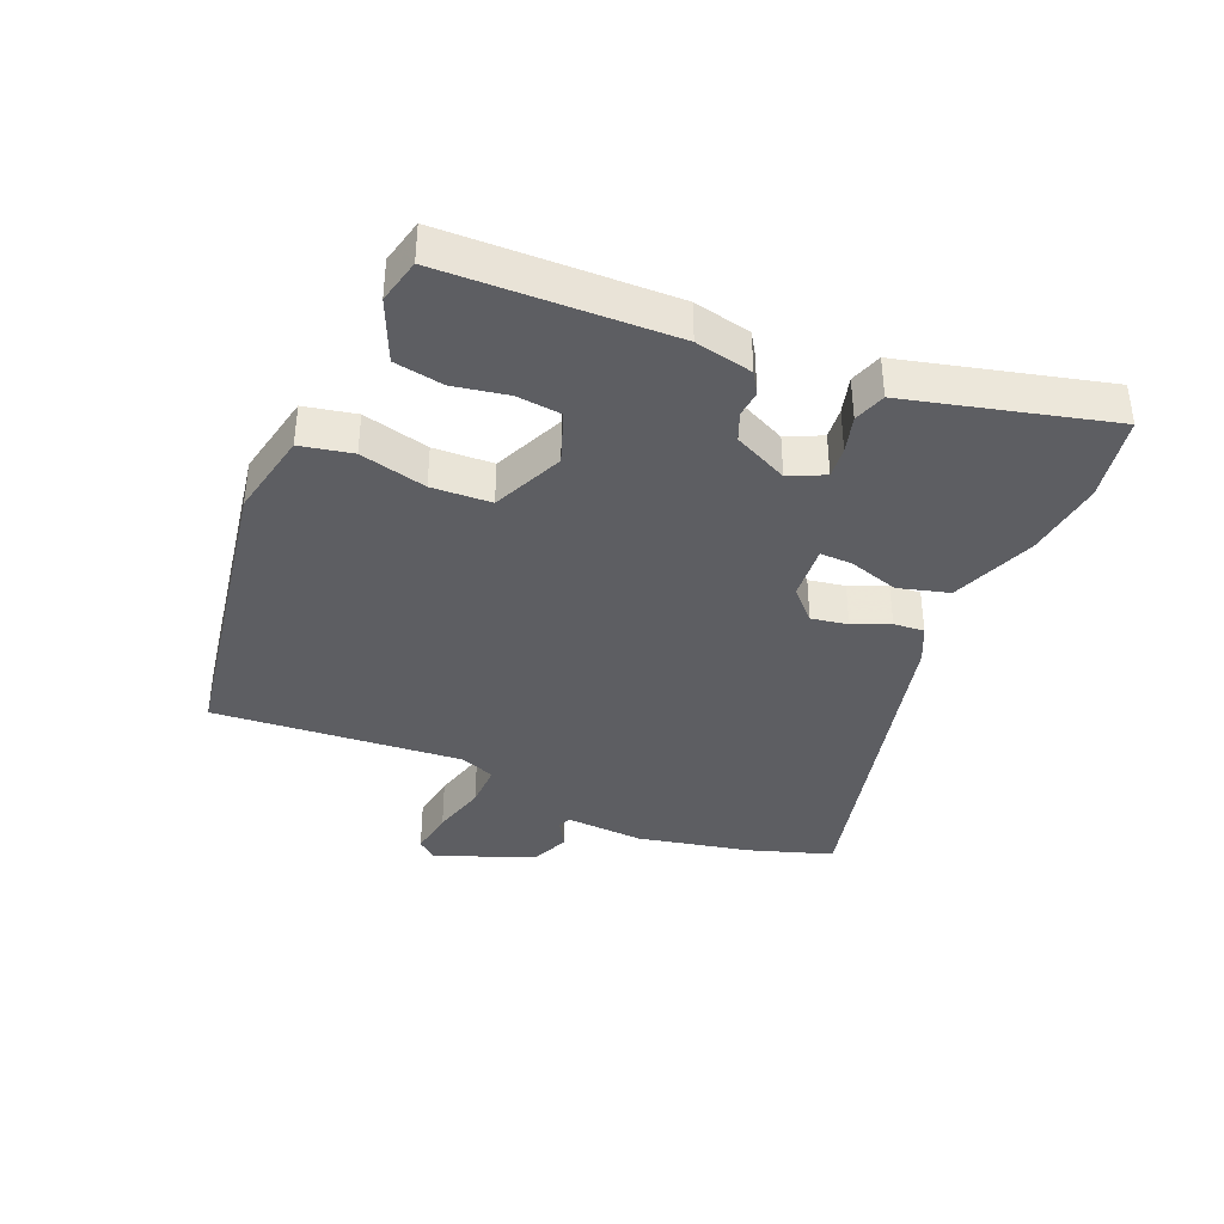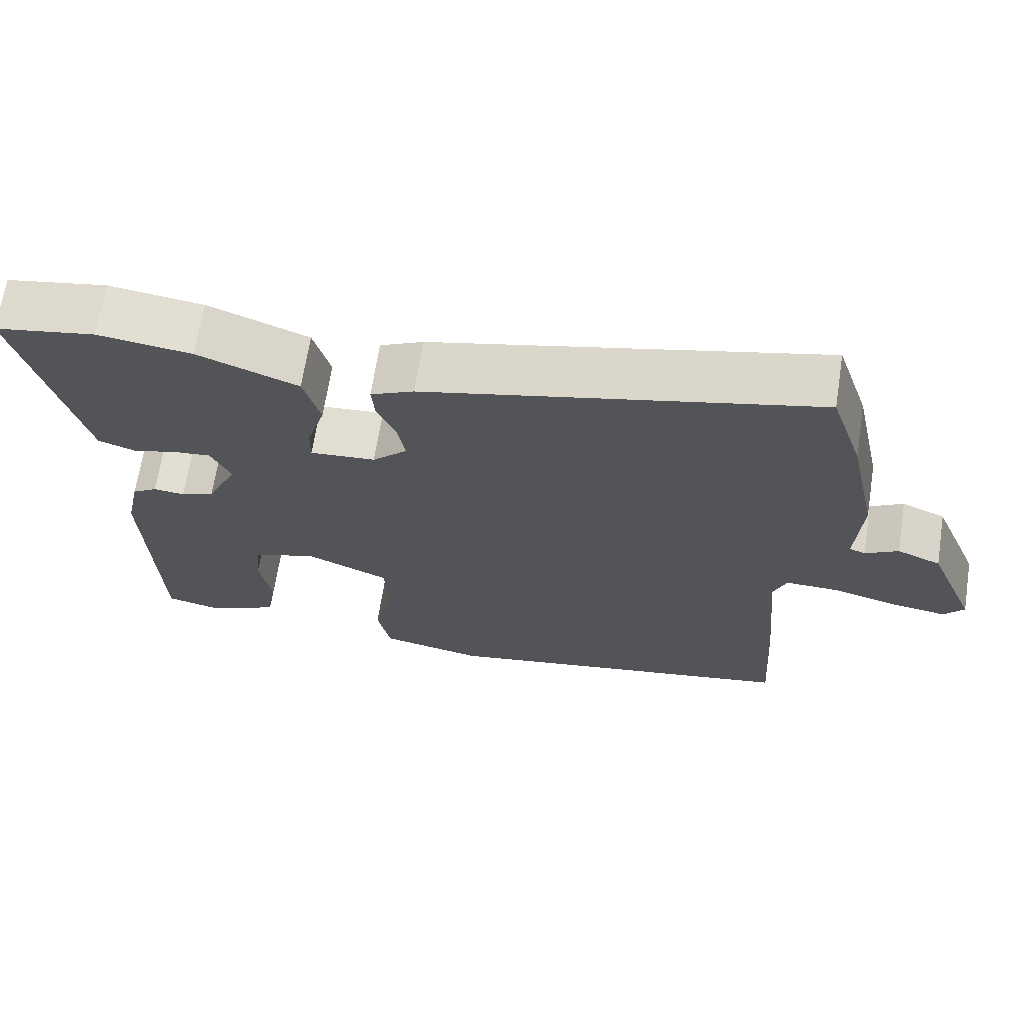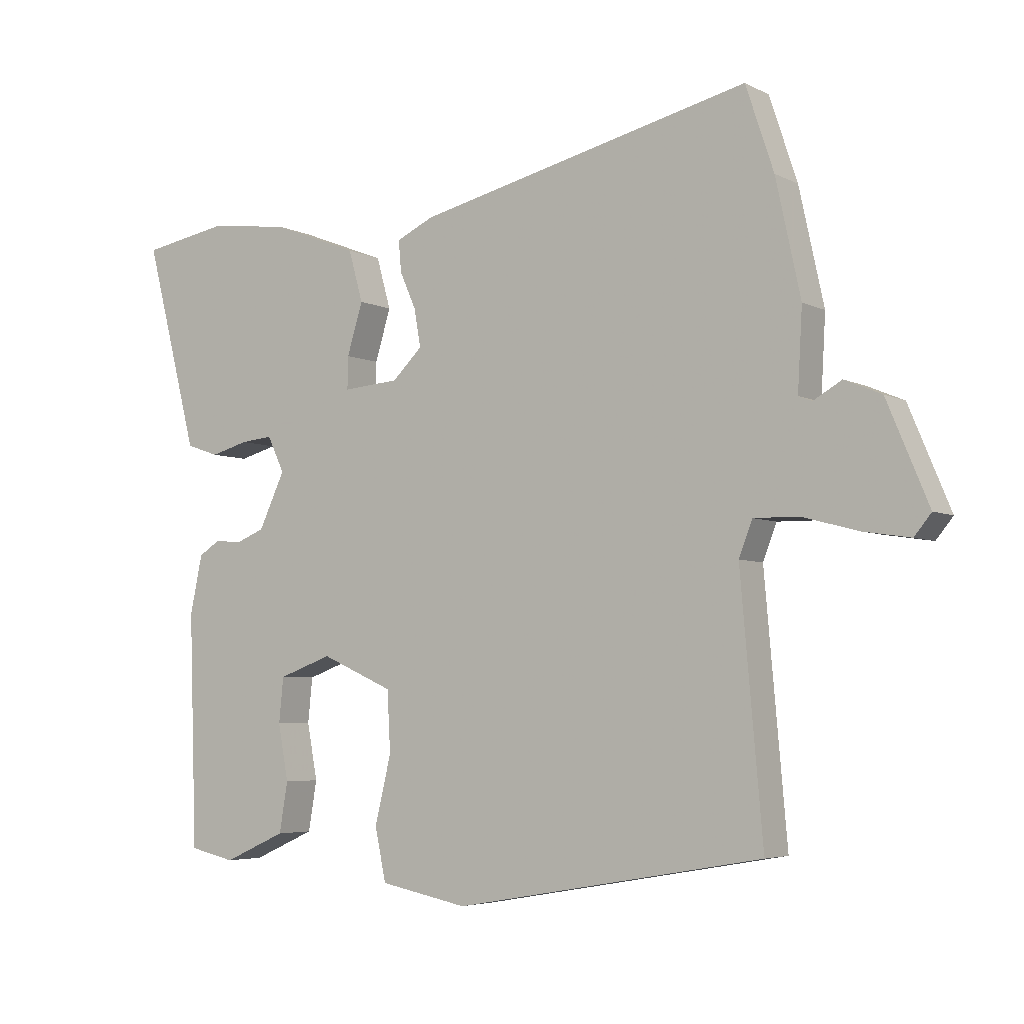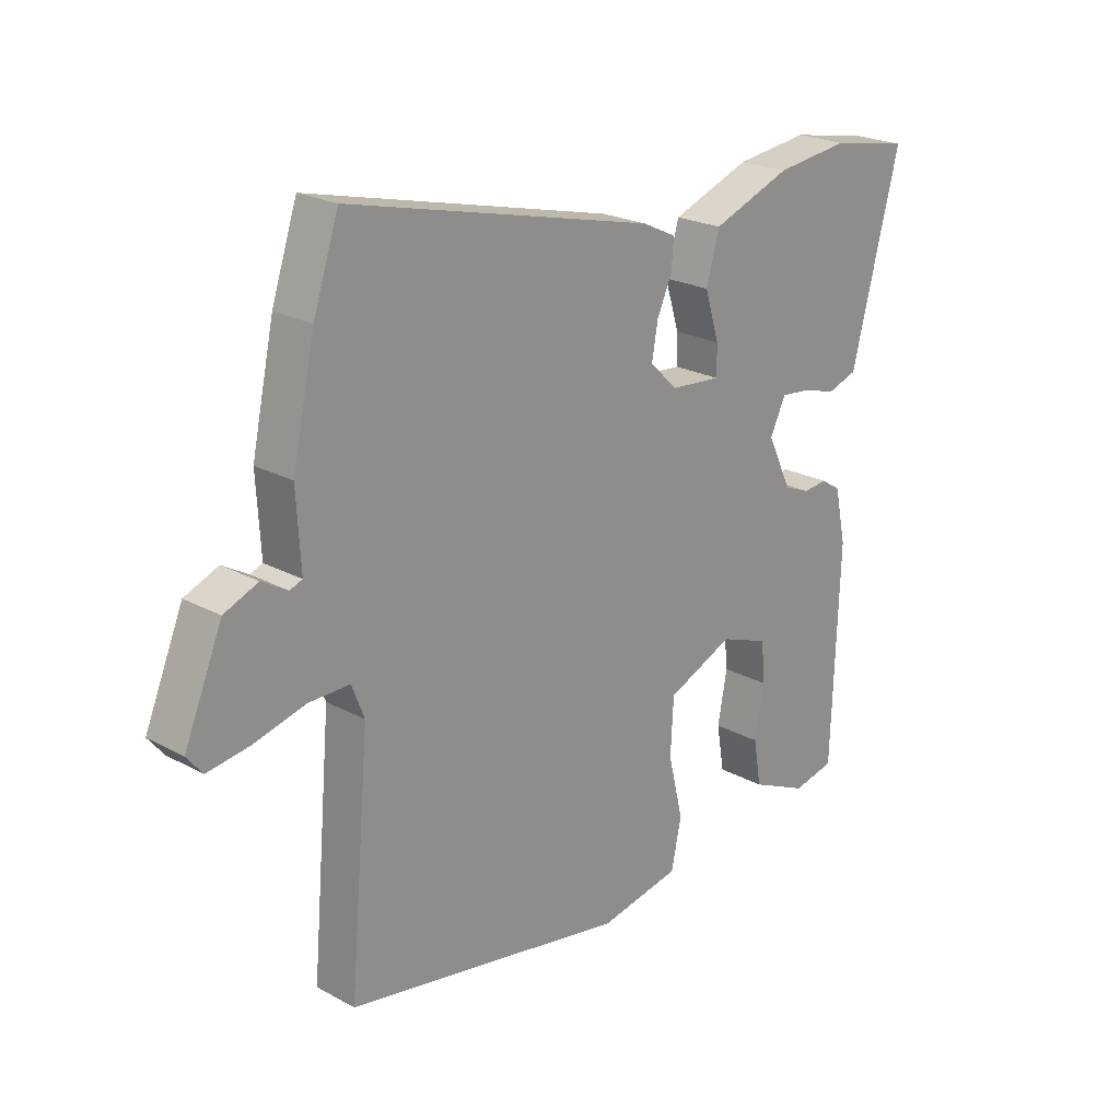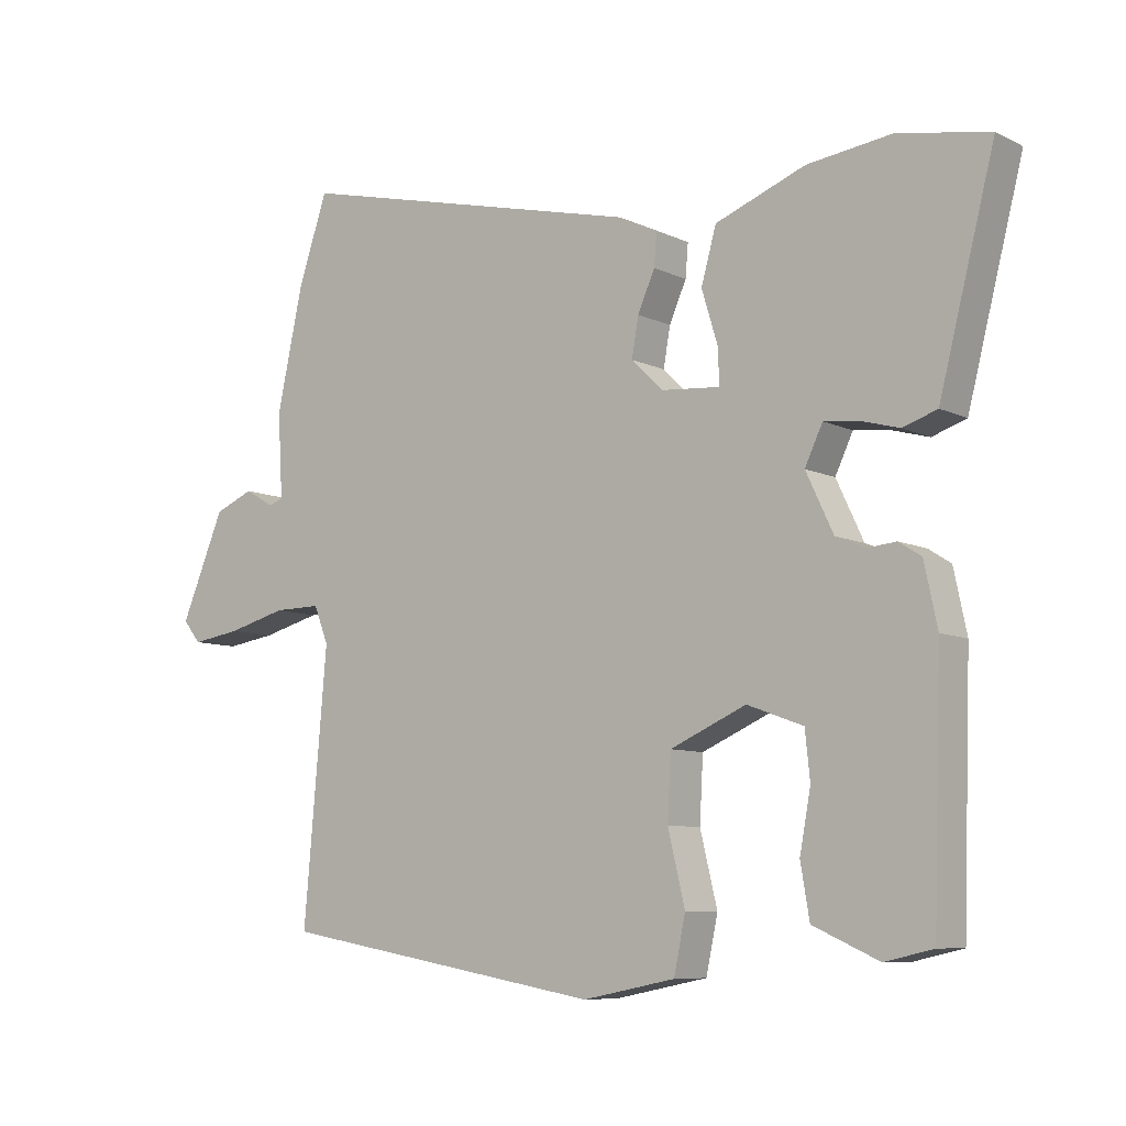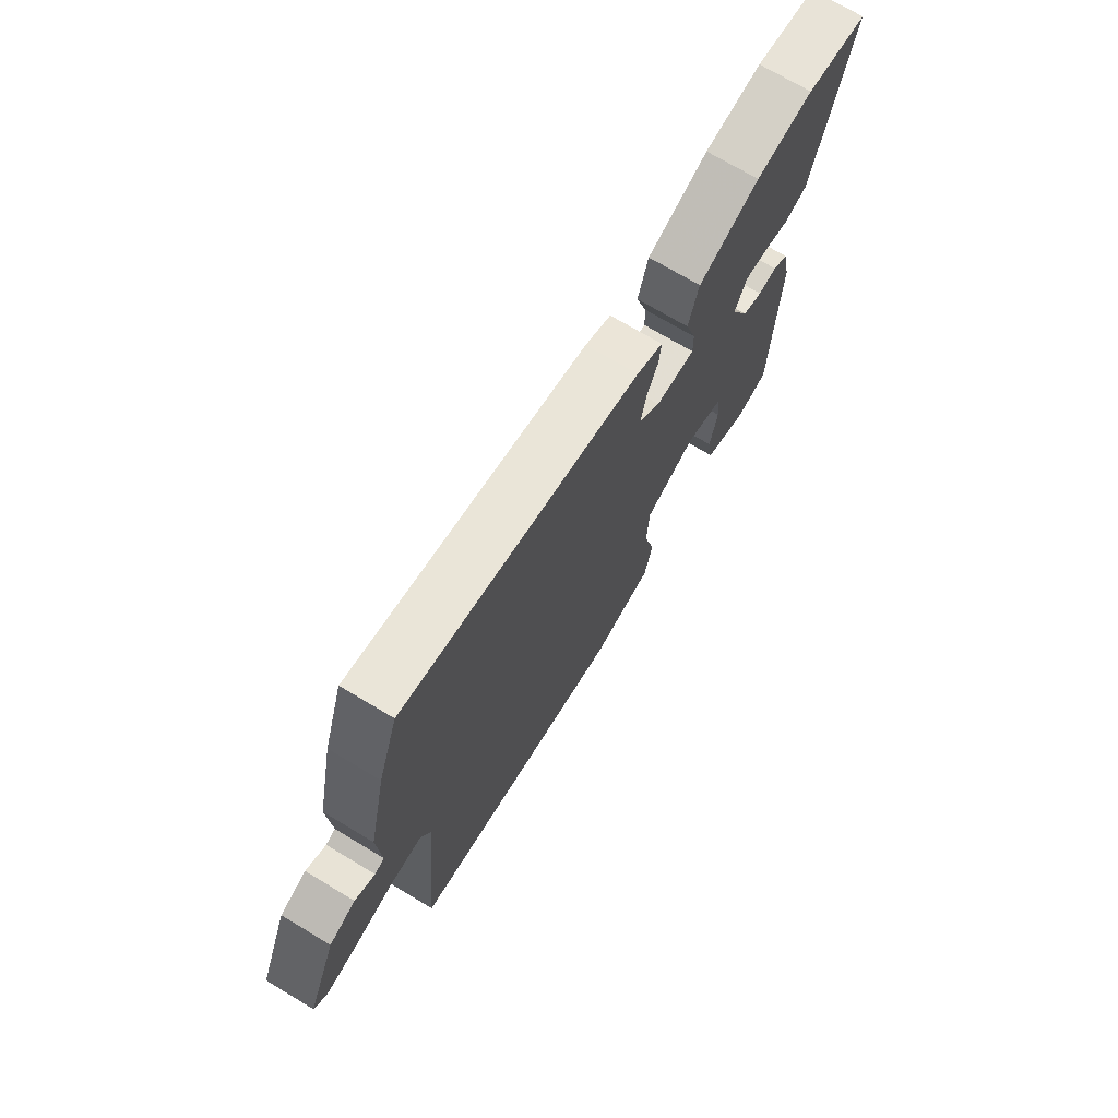
<metadata>
{"format":"obj","ext":"obj","renderer":"f3d","projection":"perspective","resolution":1024,"background":"white","views":[{"elev":-38.5,"azim":-113.2,"up":"+Y"},{"elev":67.5,"azim":8.9,"up":"+Z"},{"elev":-4.8,"azim":33.2,"up":"+Z"},{"elev":22.5,"azim":133.2,"up":"+Z"},{"elev":-8.1,"azim":-142.7,"up":"+Z"},{"elev":72.0,"azim":120.9,"up":"+Z"}]}
</metadata>
<code>
v 0.467 0.07 0.598
v 0.51 0.07 0.469
v 0.548 0.07 0.293
v 0.541 0.07 0.17
v 0.562 0.07 0.162
v 0.605 0.07 0.187
v 0.662 0.07 0.163
v 0.726 0.07 0.01
v 0.7 0.07 -0.022
v 0.628 0.07 -0.011
v 0.542 0.07 0.012
v 0.473 0.07 0.013
v 0.452 0.07 -0.041
v 0.486 0.07 -0.431
v 0.011 0.07 -0.514
v -0.124 0.07 -0.487
v -0.141 0.07 -0.406
v -0.116 0.07 -0.302
v -0.121 0.07 -0.209
v -0.232 0.07 -0.16
v -0.314 0.07 -0.19
v -0.321 0.07 -0.259
v -0.305 0.07 -0.345
v -0.318 0.07 -0.422
v -0.414 0.07 -0.465
v -0.484 0.07 -0.449
v -0.496 0.07 -0.092
v -0.477 0.07 -0.002
v -0.444 0.07 0.019
v -0.403 0.07 0.015
v -0.359 0.07 0.033
v -0.319 0.07 0.118
v -0.345 0.07 0.173
v -0.394 0.07 0.168
v -0.452 0.07 0.152
v -0.502 0.07 0.169
v -0.527 0.07 0.267
v -0.583 0.07 0.485
v -0.45 0.07 0.509
v -0.326 0.07 0.493
v -0.194 0.07 0.442
v -0.172 0.07 0.363
v -0.196 0.07 0.284
v -0.197 0.07 0.234
v -0.111 0.07 0.241
v -0.065 0.07 0.286
v -0.075 0.07 0.343
v -0.1 0.07 0.4
v -0.104 0.07 0.448
v -0.047 0.07 0.475
v 0.467 0 0.598
v 0.51 0 0.469
v 0.548 0 0.293
v 0.541 0 0.17
v 0.562 0 0.162
v 0.605 0 0.187
v 0.662 0 0.163
v 0.726 0 0.01
v 0.7 0 -0.022
v 0.628 0 -0.011
v 0.542 0 0.012
v 0.473 0 0.013
v 0.452 0 -0.041
v 0.486 0 -0.431
v 0.011 0 -0.514
v -0.124 0 -0.487
v -0.141 0 -0.406
v -0.116 0 -0.302
v -0.121 0 -0.209
v -0.232 0 -0.16
v -0.314 0 -0.19
v -0.321 0 -0.259
v -0.305 0 -0.345
v -0.318 0 -0.422
v -0.414 0 -0.465
v -0.484 0 -0.449
v -0.496 0 -0.092
v -0.477 0 -0.002
v -0.444 0 0.019
v -0.403 0 0.015
v -0.359 0 0.033
v -0.319 0 0.118
v -0.345 0 0.173
v -0.394 0 0.168
v -0.452 0 0.152
v -0.502 0 0.169
v -0.527 0 0.267
v -0.583 0 0.485
v -0.45 0 0.509
v -0.326 0 0.493
v -0.194 0 0.442
v -0.172 0 0.363
v -0.196 0 0.284
v -0.197 0 0.234
v -0.111 0 0.241
v -0.065 0 0.286
v -0.075 0 0.343
v -0.1 0 0.4
v -0.104 0 0.448
v -0.047 0 0.475
f 2 3 4
f 1 2 4
f 50 1 4
f 49 50 4
f 48 49 4
f 47 48 4
f 46 47 4 5
f 45 46 5
f 44 45 5
f 41 42 43
f 40 41 43
f 39 40 43
f 38 39 43
f 37 38 43
f 37 43 44
f 36 37 44
f 35 36 44
f 34 35 44
f 33 34 44
f 32 33 44 5
f 28 29 30
f 27 28 30
f 26 27 30
f 25 26 30
f 24 25 30
f 23 24 30
f 22 23 30
f 21 22 30 31
f 31 32 5
f 21 31 5
f 20 21 5
f 16 17 18
f 15 16 18
f 14 15 18
f 13 14 18
f 12 13 18 19
f 9 10 11
f 8 9 11
f 7 8 11
f 6 7 11
f 5 6 11
f 5 11 12
f 5 12 19 20
f 54 53 52
f 54 52 51
f 54 51 100
f 54 100 99
f 54 99 98
f 54 98 97
f 55 54 97 96
f 55 96 95
f 55 95 94
f 93 92 91
f 93 91 90
f 93 90 89
f 93 89 88
f 93 88 87
f 94 93 87
f 94 87 86
f 94 86 85
f 94 85 84
f 94 84 83
f 55 94 83 82
f 80 79 78
f 80 78 77
f 80 77 76
f 80 76 75
f 80 75 74
f 80 74 73
f 80 73 72
f 81 80 72 71
f 55 82 81
f 55 81 71
f 55 71 70
f 68 67 66
f 68 66 65
f 68 65 64
f 68 64 63
f 69 68 63 62
f 61 60 59
f 61 59 58
f 61 58 57
f 61 57 56
f 61 56 55
f 62 61 55
f 70 69 62 55
f 1 51 52 2
f 2 52 53 3
f 3 53 54 4
f 4 54 55 5
f 5 55 56 6
f 6 56 57 7
f 7 57 58 8
f 8 58 59 9
f 9 59 60 10
f 10 60 61 11
f 11 61 62 12
f 12 62 63 13
f 13 63 64 14
f 14 64 65 15
f 15 65 66 16
f 16 66 67 17
f 17 67 68 18
f 18 68 69 19
f 19 69 70 20
f 20 70 71 21
f 21 71 72 22
f 22 72 73 23
f 23 73 74 24
f 24 74 75 25
f 25 75 76 26
f 26 76 77 27
f 27 77 78 28
f 28 78 79 29
f 29 79 80 30
f 30 80 81 31
f 31 81 82 32
f 32 82 83 33
f 33 83 84 34
f 34 84 85 35
f 35 85 86 36
f 36 86 87 37
f 37 87 88 38
f 38 88 89 39
f 39 89 90 40
f 40 90 91 41
f 41 91 92 42
f 42 92 93 43
f 43 93 94 44
f 44 94 95 45
f 45 95 96 46
f 46 96 97 47
f 47 97 98 48
f 48 98 99 49
f 49 99 100 50
f 50 100 51 1

</code>
